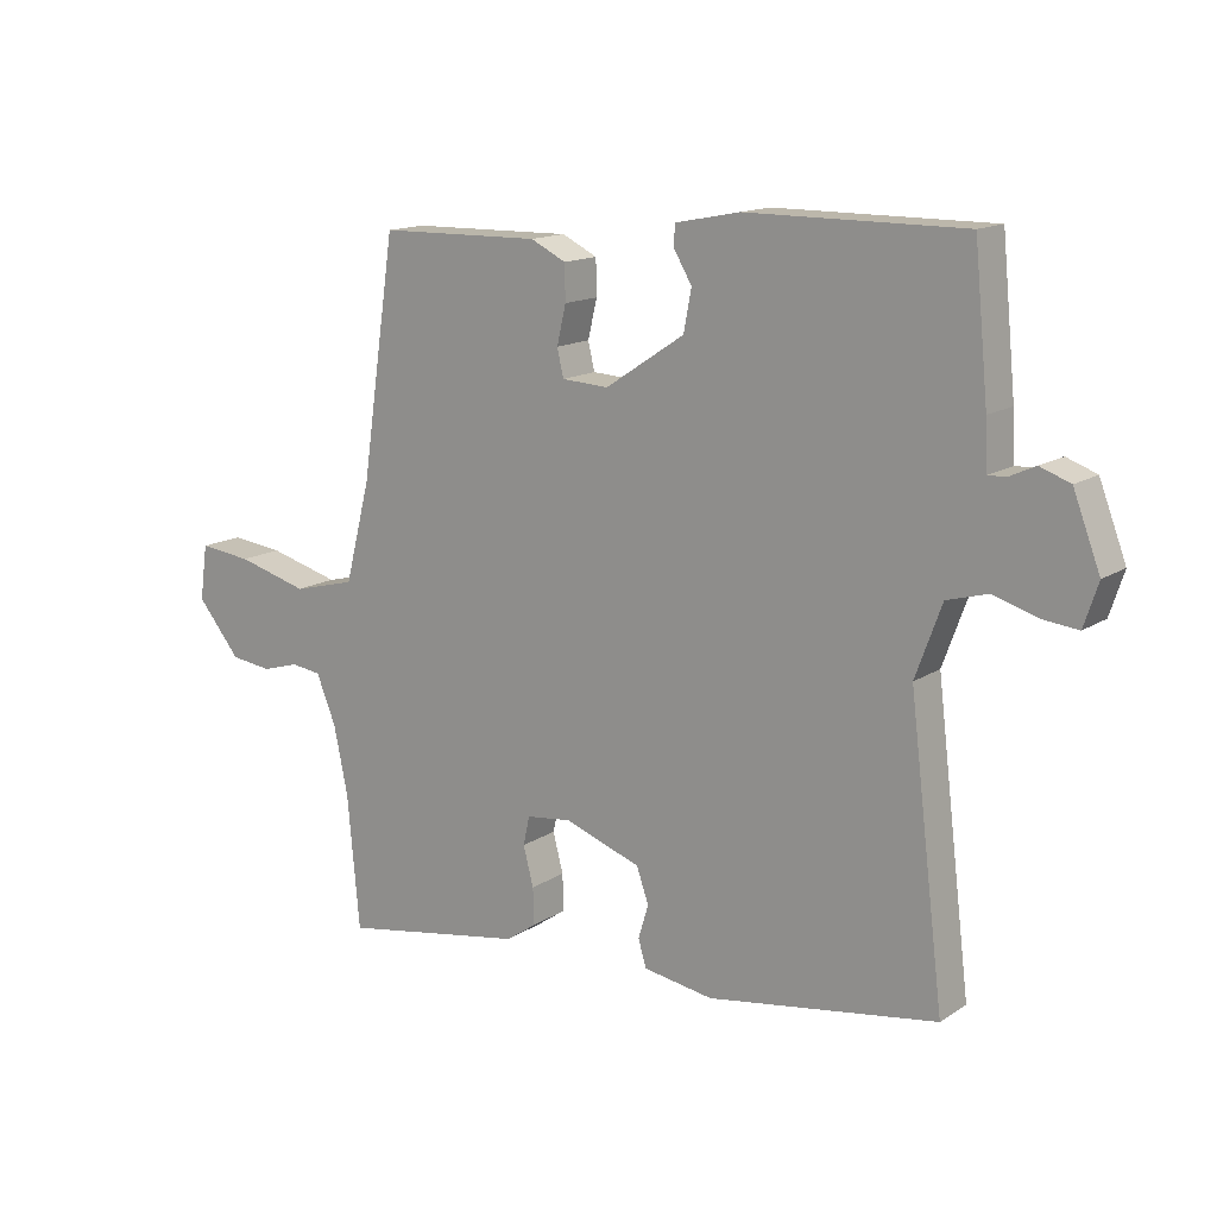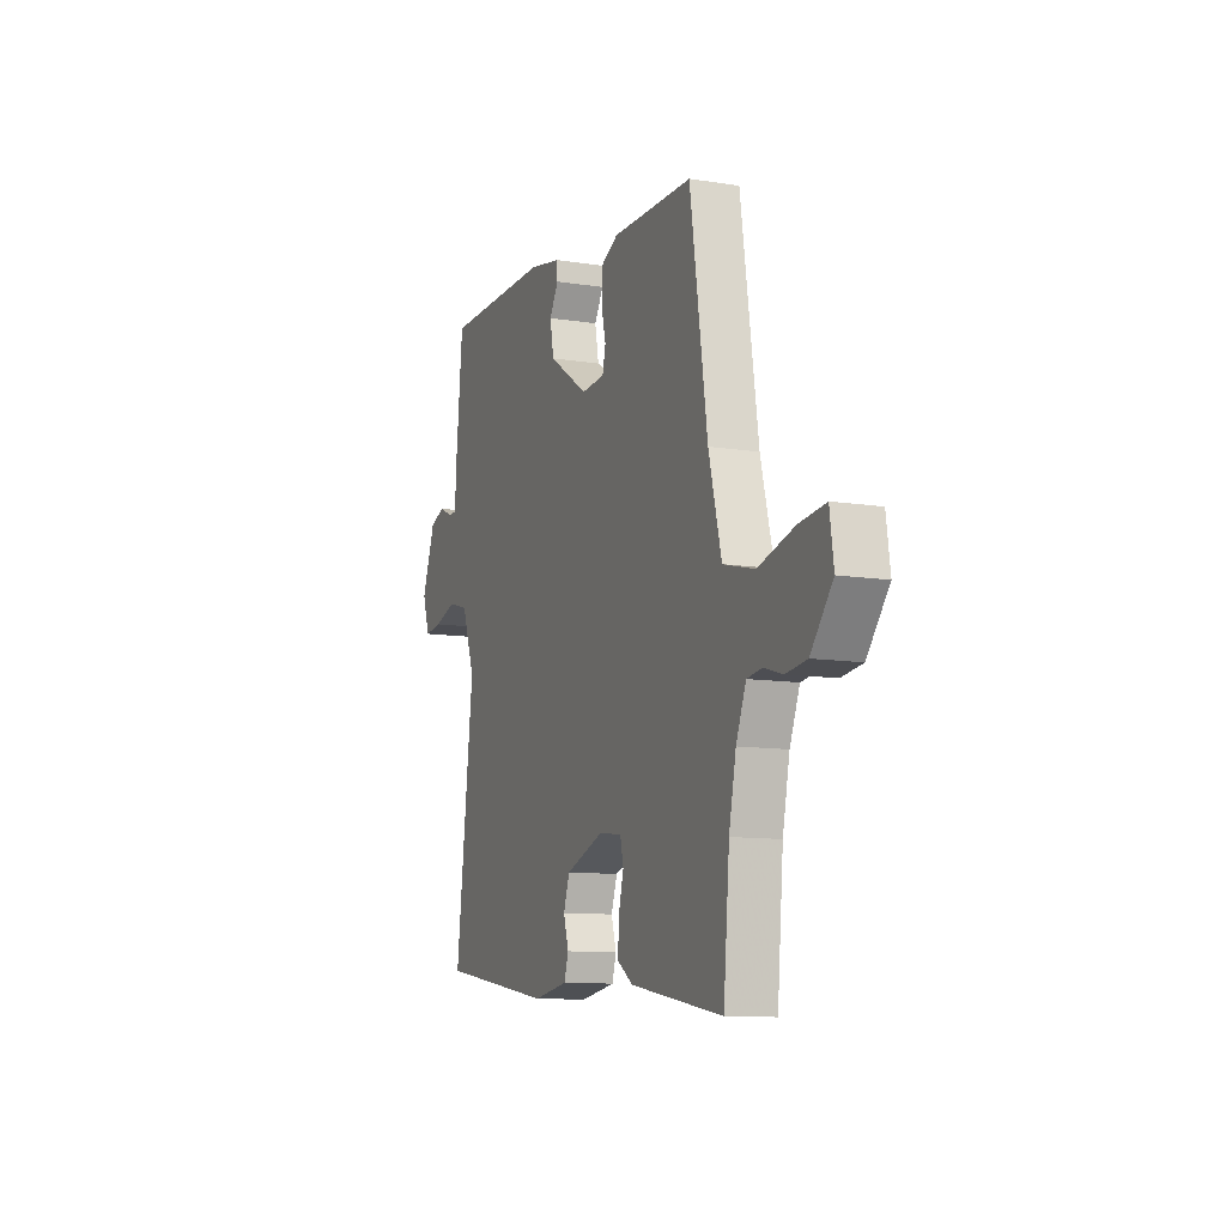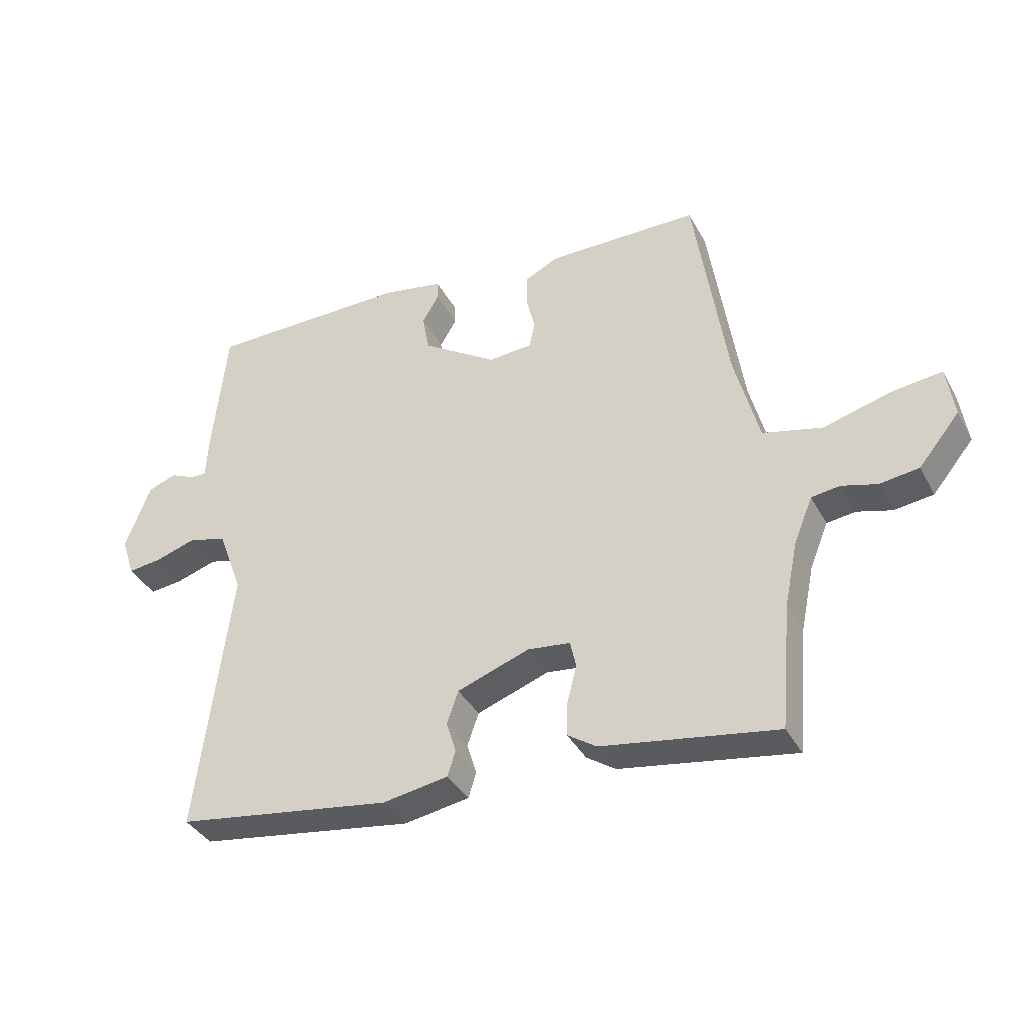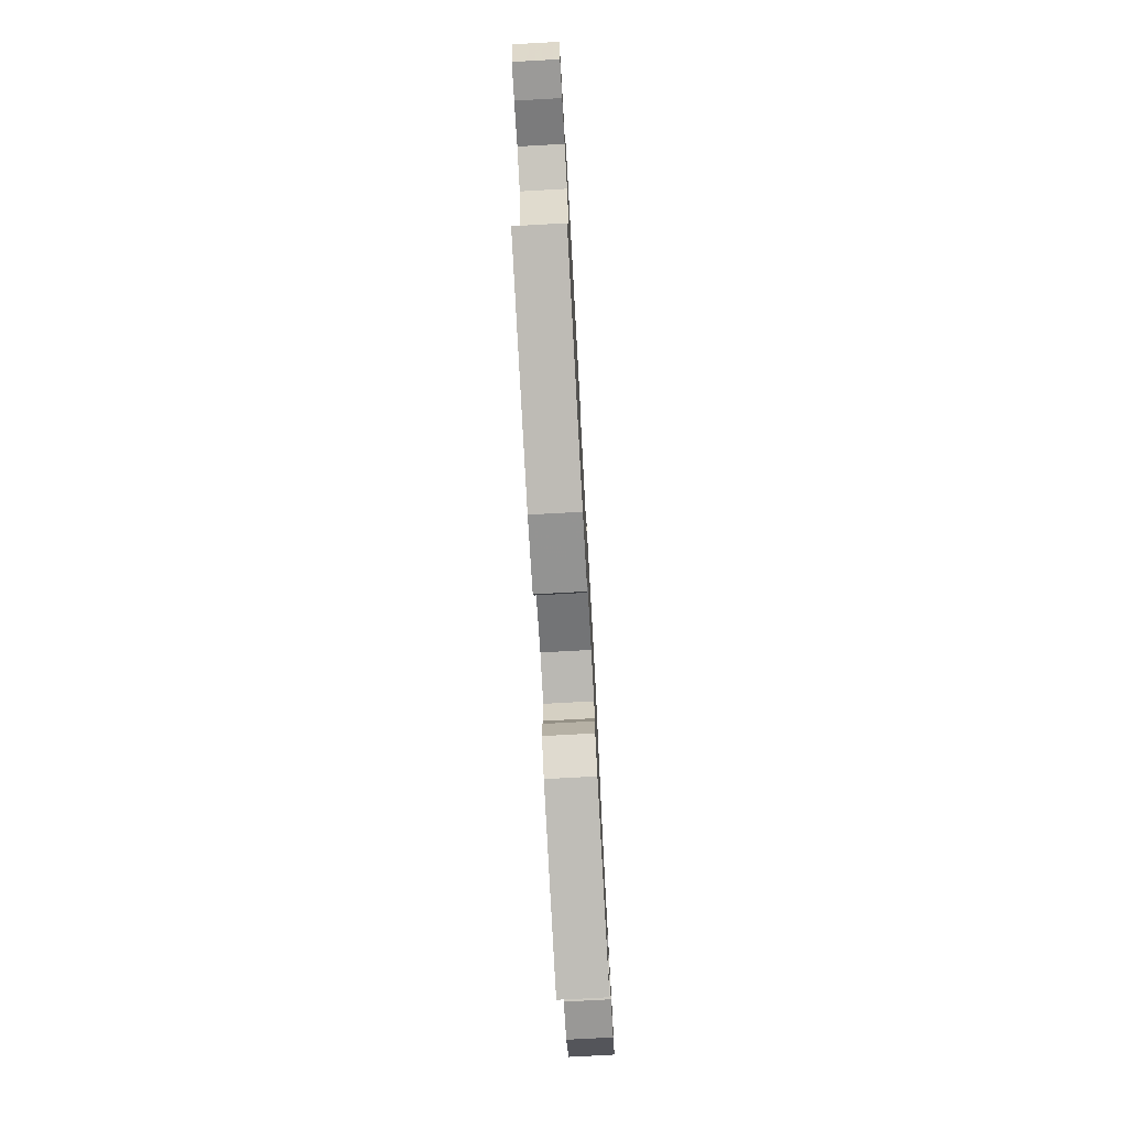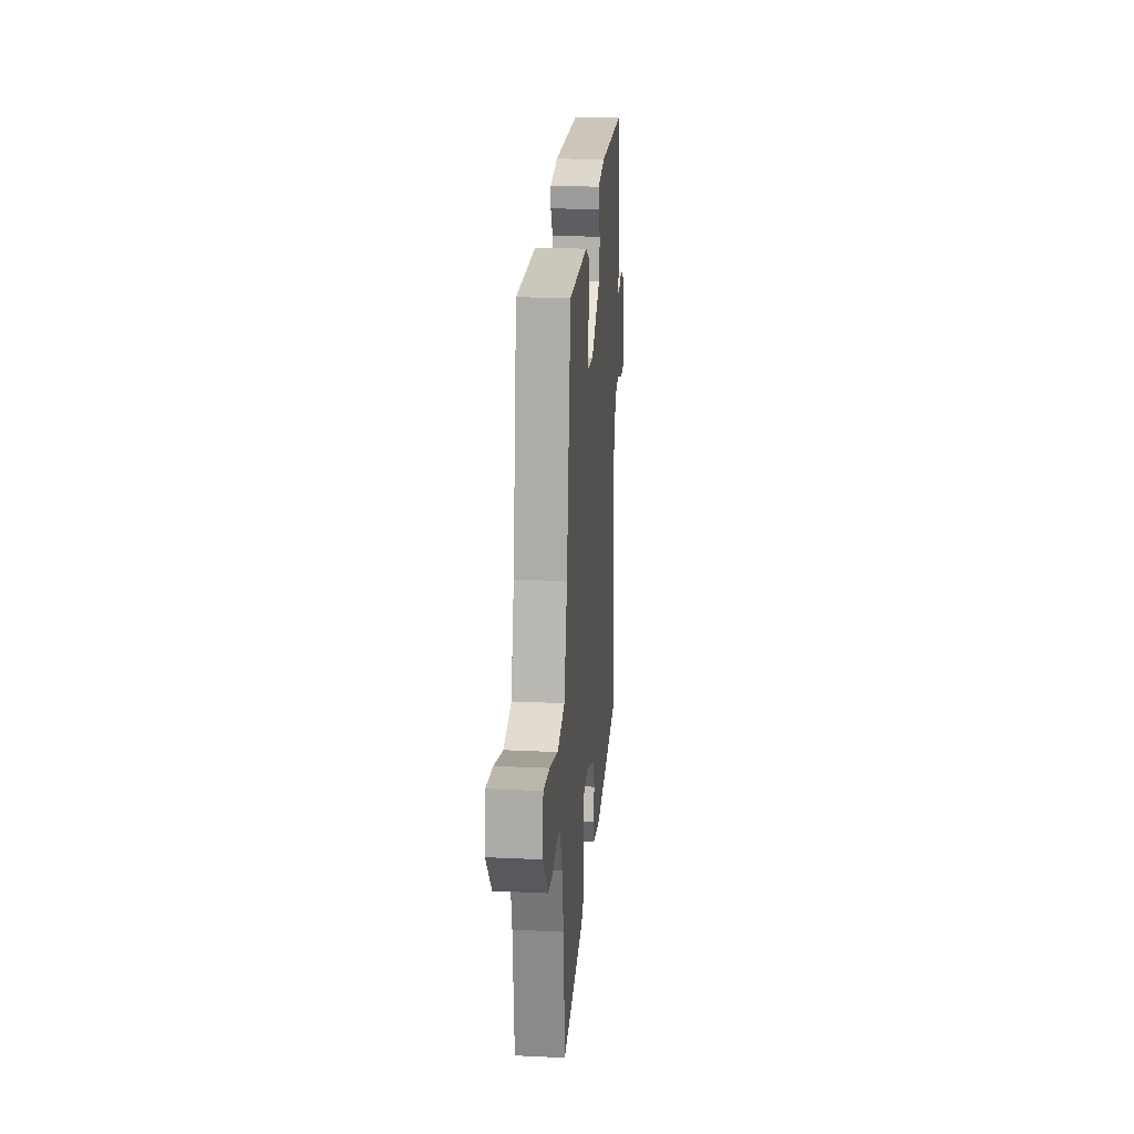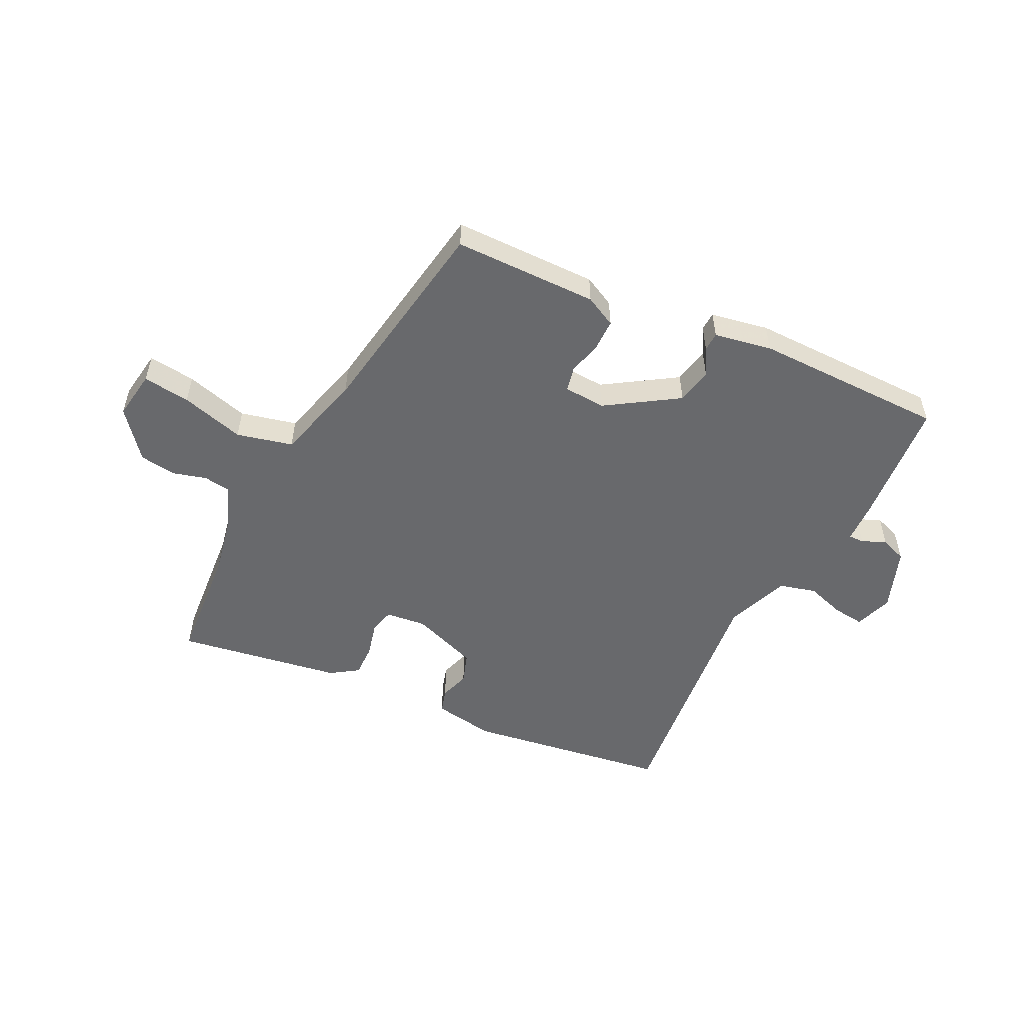
<metadata>
{"format":"obj","ext":"obj","renderer":"f3d","projection":"perspective","resolution":1024,"background":"white","views":[{"elev":14.6,"azim":36.4,"up":"+Z"},{"elev":-10.8,"azim":-111.5,"up":"+Z"},{"elev":-38.0,"azim":-154.1,"up":"+Z"},{"elev":-75.5,"azim":93.2,"up":"+Z"},{"elev":20.6,"azim":-85.1,"up":"+Z"},{"elev":-52.8,"azim":-27.0,"up":"+Y"}]}
</metadata>
<code>
v -0.403 0.07 0.475
v -0.15 0.07 0.48
v -0.095 0.07 0.453
v -0.094 0.07 0.398
v -0.108 0.07 0.338
v -0.098 0.07 0.295
v -0.025 0.07 0.291
v 0.099 0.07 0.373
v 0.111 0.07 0.437
v 0.083 0.07 0.484
v 0.084 0.07 0.517
v 0.185 0.07 0.537
v 0.523 0.07 0.538
v 0.545 0.07 0.316
v 0.549 0.07 0.242
v 0.576 0.07 0.243
v 0.617 0.07 0.262
v 0.664 0.07 0.245
v 0.706 0.07 0.135
v 0.684 0.07 0.068
v 0.628 0.07 0.074
v 0.56 0.07 0.095
v 0.496 0.07 0.077
v 0.455 0.07 -0.035
v 0.51 0.07 -0.484
v 0.152 0.07 -0.541
v 0.043 0.07 -0.524
v 0.03 0.07 -0.482
v 0.046 0.07 -0.429
v 0.027 0.07 -0.375
v -0.092 0.07 -0.333
v -0.163 0.07 -0.342
v -0.173 0.07 -0.387
v -0.157 0.07 -0.448
v -0.155 0.07 -0.505
v -0.203 0.07 -0.538
v -0.492 0.07 -0.588
v -0.511 0.07 -0.379
v -0.533 0.07 -0.274
v -0.564 0.07 -0.198
v -0.611 0.07 -0.192
v -0.669 0.07 -0.209
v -0.734 0.07 -0.201
v -0.802 0.07 -0.119
v -0.79 0.07 -0.033
v -0.707 0.07 -0.042
v -0.595 0.07 -0.072
v -0.497 0.07 -0.047
v -0.457 0.07 0.109
v -0.403 0 0.475
v -0.15 0 0.48
v -0.095 0 0.453
v -0.094 0 0.398
v -0.108 0 0.338
v -0.098 0 0.295
v -0.025 0 0.291
v 0.099 0 0.373
v 0.111 0 0.437
v 0.083 0 0.484
v 0.084 0 0.517
v 0.185 0 0.537
v 0.523 0 0.538
v 0.545 0 0.316
v 0.549 0 0.242
v 0.576 0 0.243
v 0.617 0 0.262
v 0.664 0 0.245
v 0.706 0 0.135
v 0.684 0 0.068
v 0.628 0 0.074
v 0.56 0 0.095
v 0.496 0 0.077
v 0.455 0 -0.035
v 0.51 0 -0.484
v 0.152 0 -0.541
v 0.043 0 -0.524
v 0.03 0 -0.482
v 0.046 0 -0.429
v 0.027 0 -0.375
v -0.092 0 -0.333
v -0.163 0 -0.342
v -0.173 0 -0.387
v -0.157 0 -0.448
v -0.155 0 -0.505
v -0.203 0 -0.538
v -0.492 0 -0.588
v -0.511 0 -0.379
v -0.533 0 -0.274
v -0.564 0 -0.198
v -0.611 0 -0.192
v -0.669 0 -0.209
v -0.734 0 -0.201
v -0.802 0 -0.119
v -0.79 0 -0.033
v -0.707 0 -0.042
v -0.595 0 -0.072
v -0.497 0 -0.047
v -0.457 0 0.109
f 45 46 47
f 44 45 47
f 43 44 47
f 42 43 47
f 41 42 47
f 40 41 47 48
f 39 40 48
f 38 39 48 49
f 38 49 1
f 37 38 1
f 36 37 1
f 35 36 1
f 34 35 1
f 33 34 1
f 27 28 29
f 26 27 29
f 25 26 29
f 24 25 29
f 23 24 29 30
f 20 21 22
f 19 20 22
f 18 19 22
f 17 18 22
f 16 17 22
f 15 16 22 23
f 14 15 23
f 13 14 23
f 12 13 23
f 11 12 23
f 10 11 23
f 9 10 23
f 8 9 23 30
f 3 4 5
f 2 3 5
f 1 2 5
f 1 5 6
f 33 1 6
f 32 33 6
f 7 8 30 31
f 6 7 31 32
f 96 95 94
f 96 94 93
f 96 93 92
f 96 92 91
f 96 91 90
f 97 96 90 89
f 97 89 88
f 98 97 88 87
f 50 98 87
f 50 87 86
f 50 86 85
f 50 85 84
f 50 84 83
f 50 83 82
f 78 77 76
f 78 76 75
f 78 75 74
f 78 74 73
f 79 78 73 72
f 71 70 69
f 71 69 68
f 71 68 67
f 71 67 66
f 71 66 65
f 72 71 65 64
f 72 64 63
f 72 63 62
f 72 62 61
f 72 61 60
f 72 60 59
f 72 59 58
f 79 72 58 57
f 54 53 52
f 54 52 51
f 54 51 50
f 55 54 50
f 55 50 82
f 55 82 81
f 80 79 57 56
f 81 80 56 55
f 1 50 51 2
f 2 51 52 3
f 3 52 53 4
f 4 53 54 5
f 5 54 55 6
f 6 55 56 7
f 7 56 57 8
f 8 57 58 9
f 9 58 59 10
f 10 59 60 11
f 11 60 61 12
f 12 61 62 13
f 13 62 63 14
f 14 63 64 15
f 15 64 65 16
f 16 65 66 17
f 17 66 67 18
f 18 67 68 19
f 19 68 69 20
f 20 69 70 21
f 21 70 71 22
f 22 71 72 23
f 23 72 73 24
f 24 73 74 25
f 25 74 75 26
f 26 75 76 27
f 27 76 77 28
f 28 77 78 29
f 29 78 79 30
f 30 79 80 31
f 31 80 81 32
f 32 81 82 33
f 33 82 83 34
f 34 83 84 35
f 35 84 85 36
f 36 85 86 37
f 37 86 87 38
f 38 87 88 39
f 39 88 89 40
f 40 89 90 41
f 41 90 91 42
f 42 91 92 43
f 43 92 93 44
f 44 93 94 45
f 45 94 95 46
f 46 95 96 47
f 47 96 97 48
f 48 97 98 49
f 49 98 50 1

</code>
